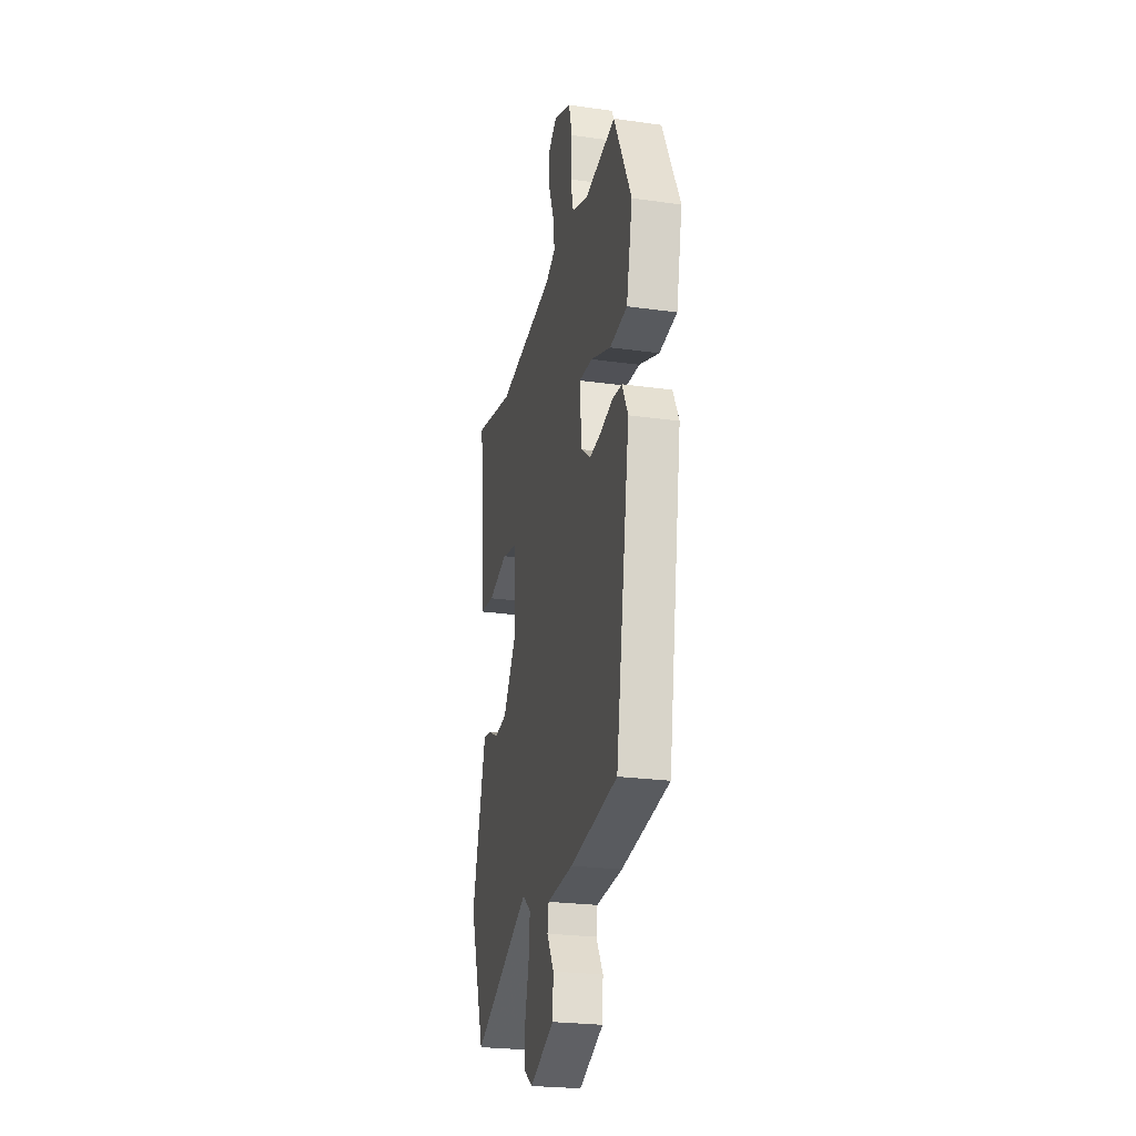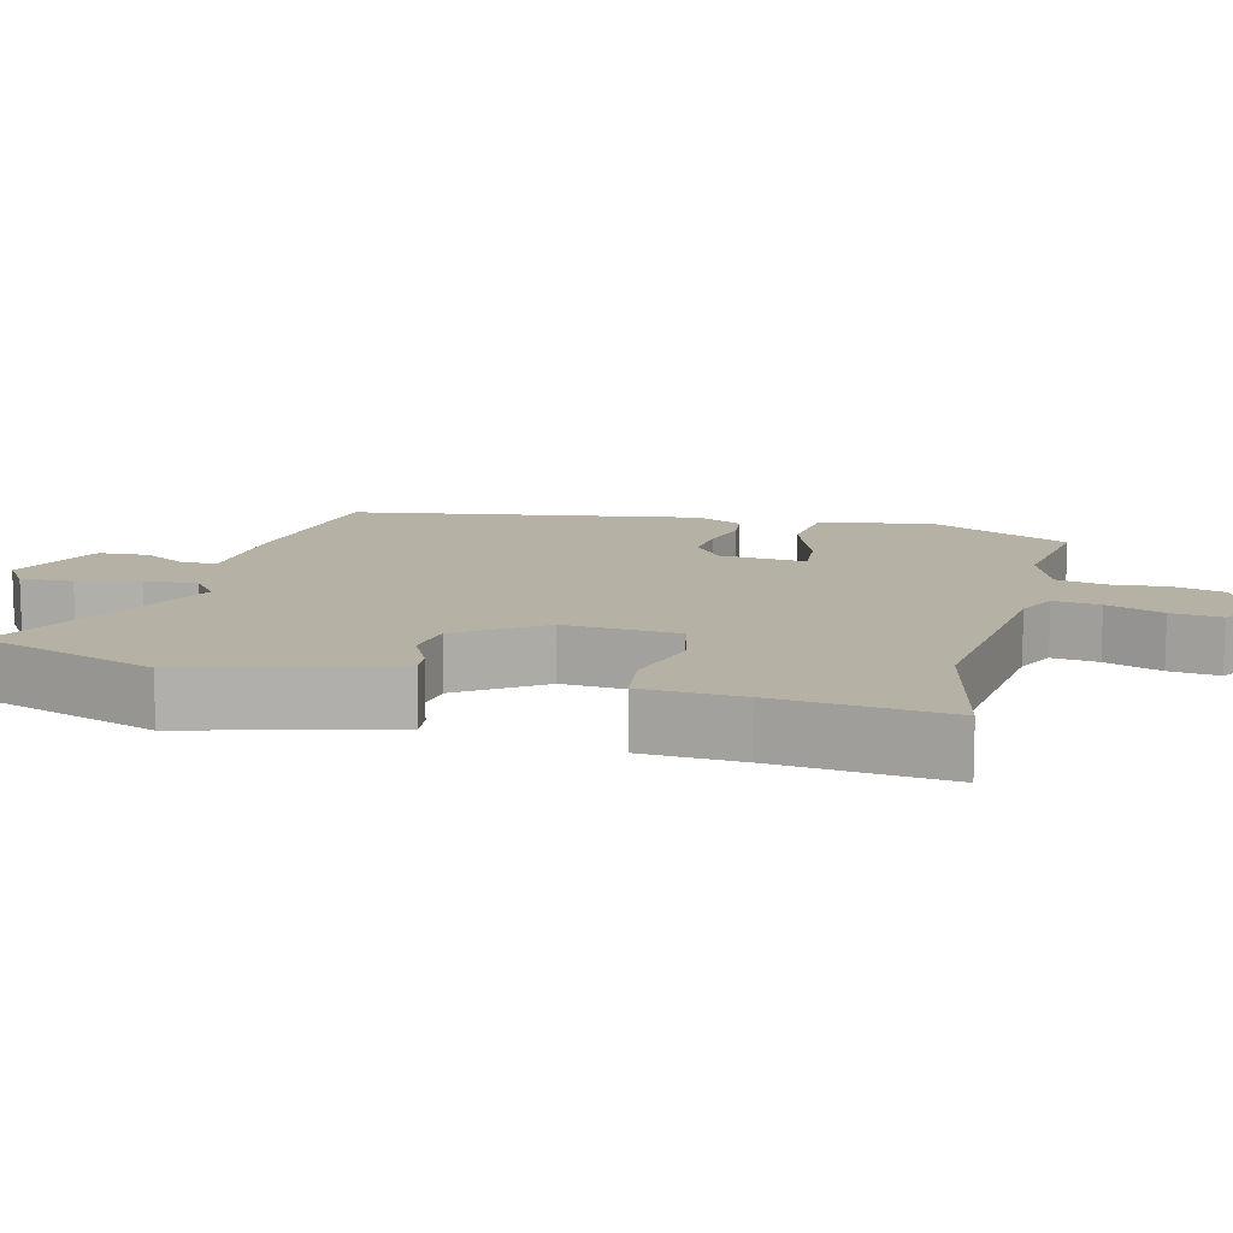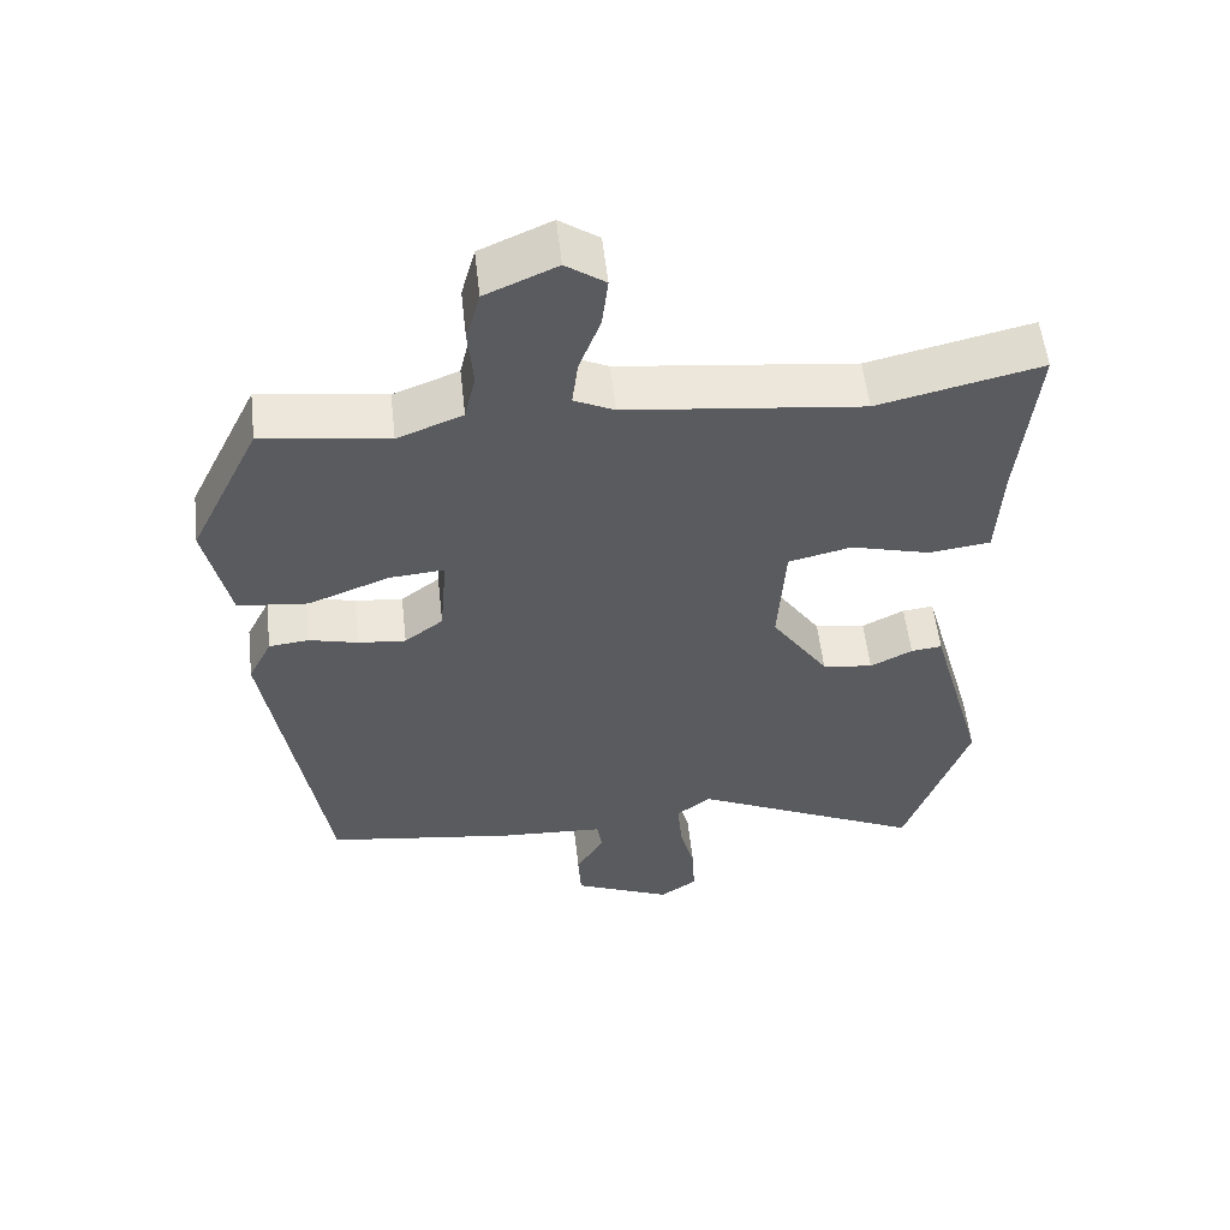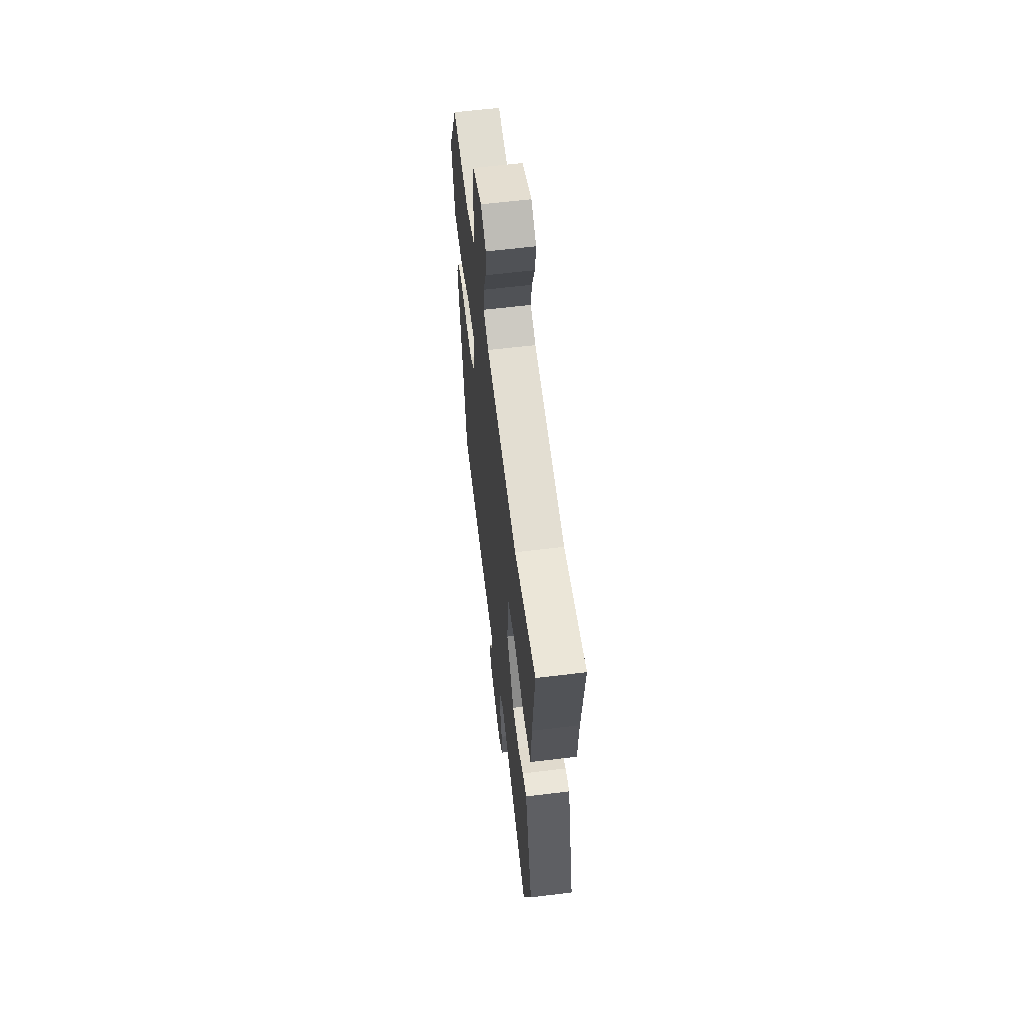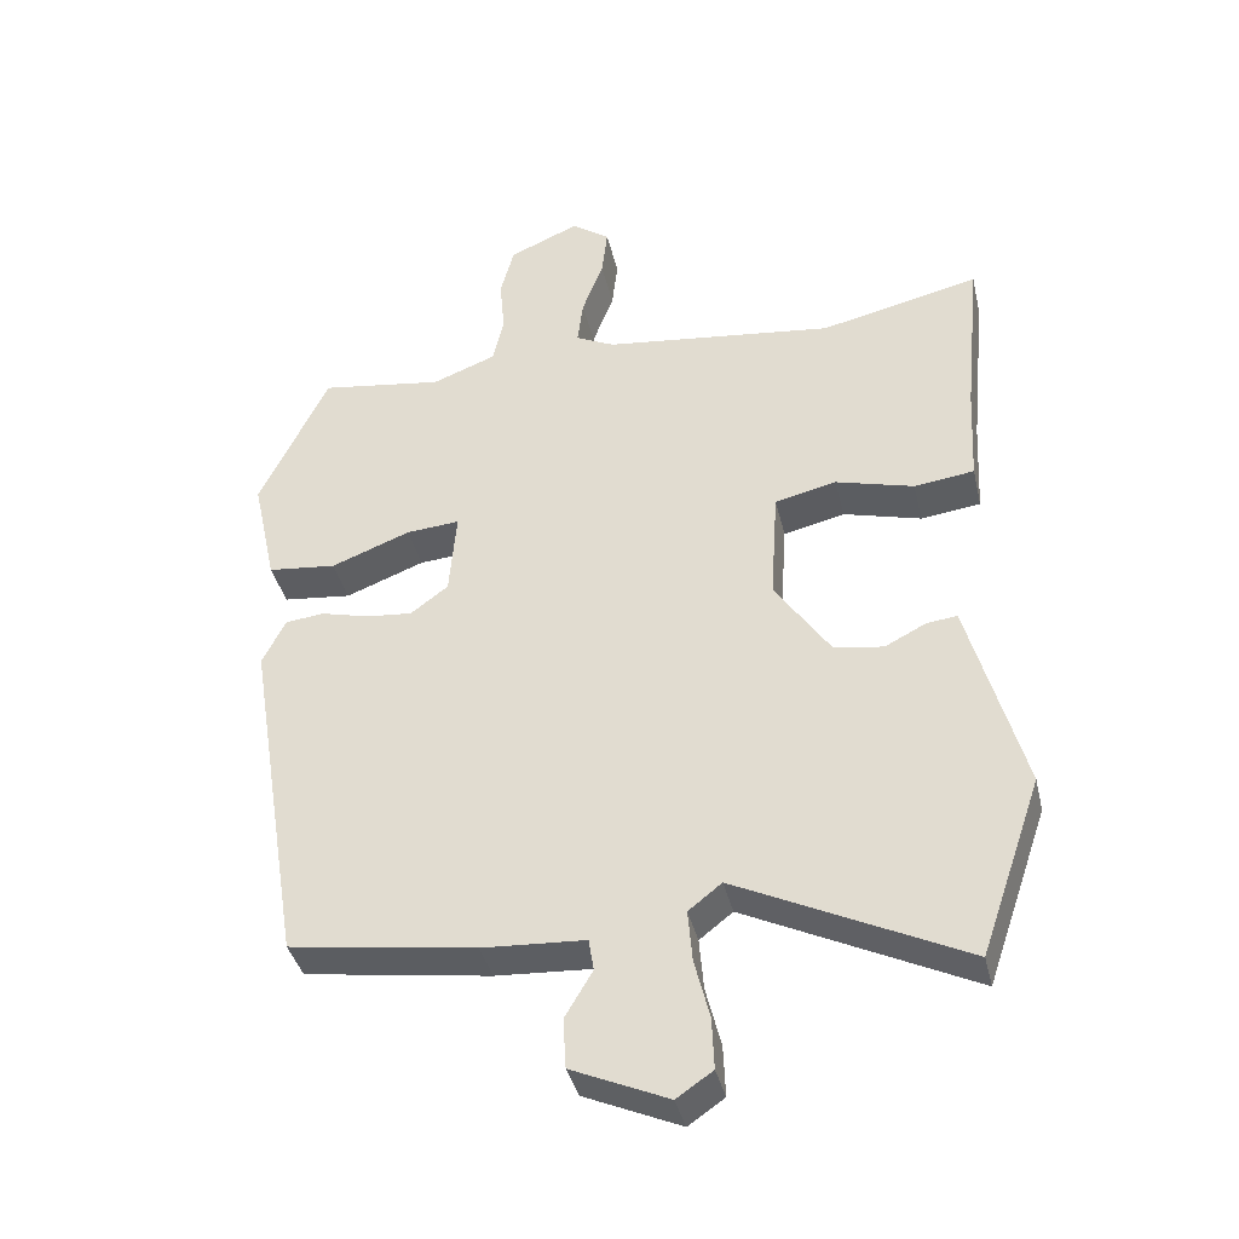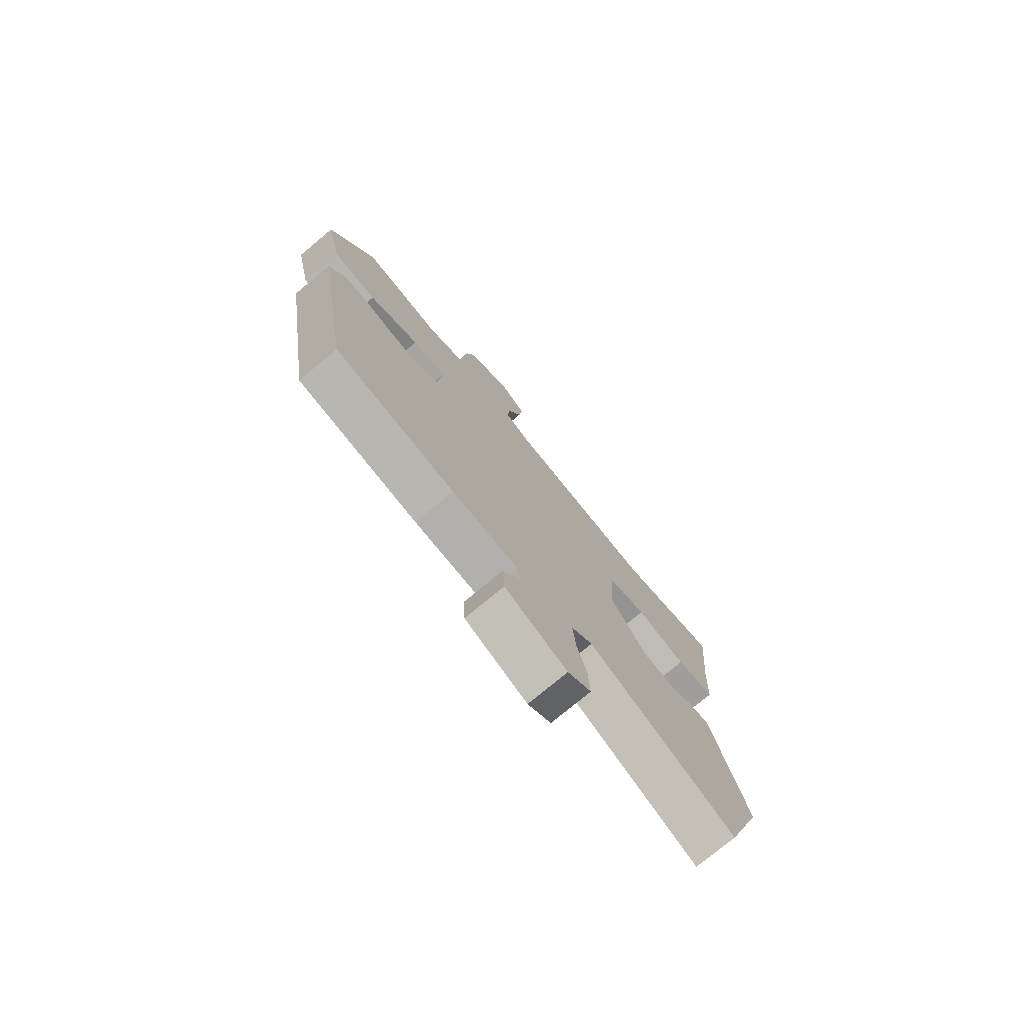
<metadata>
{"format":"obj","ext":"obj","renderer":"f3d","projection":"perspective","resolution":1024,"background":"white","views":[{"elev":-24.8,"azim":77.1,"up":"+Z"},{"elev":12.0,"azim":-75.7,"up":"+Y"},{"elev":55.6,"azim":173.6,"up":"+Z"},{"elev":61.1,"azim":-97.1,"up":"+Z"},{"elev":-38.5,"azim":-167.0,"up":"+Z"},{"elev":-76.5,"azim":129.7,"up":"+Z"}]}
</metadata>
<code>
v -0.457 0.07 -0.624
v -0.542 0.07 -0.379
v -0.489 0.07 -0.188
v -0.466 0.07 -0.105
v -0.424 0.07 -0.11
v -0.367 0.07 -0.139
v -0.299 0.07 -0.129
v -0.222 0.07 -0.016
v -0.232 0.07 0.139
v -0.317 0.07 0.159
v -0.425 0.07 0.13
v -0.508 0.07 0.141
v -0.515 0.07 0.276
v -0.538 0.07 0.509
v -0.318 0.07 0.458
v 0.001 0.07 0.495
v 0.055 0.07 0.521
v 0.047 0.07 0.584
v 0.018 0.07 0.661
v 0.01 0.07 0.729
v 0.063 0.07 0.766
v 0.159 0.07 0.724
v 0.178 0.07 0.654
v 0.171 0.07 0.577
v 0.186 0.07 0.511
v 0.274 0.07 0.477
v 0.444 0.07 0.501
v 0.539 0.07 0.305
v 0.506 0.07 0.154
v 0.411 0.07 0.144
v 0.302 0.07 0.186
v 0.228 0.07 0.192
v 0.238 0.07 0.074
v 0.29 0.07 0.035
v 0.354 0.07 0.041
v 0.42 0.07 0.058
v 0.474 0.07 0.052
v 0.506 0.07 -0.012
v 0.429 0.07 -0.488
v 0.172 0.07 -0.525
v 0.03 0.07 -0.533
v 0.023 0.07 -0.577
v 0.061 0.07 -0.641
v 0.057 0.07 -0.71
v -0.076 0.07 -0.768
v -0.126 0.07 -0.734
v -0.123 0.07 -0.663
v -0.102 0.07 -0.58
v -0.096 0.07 -0.509
v -0.142 0.07 -0.473
v -0.457 0 -0.624
v -0.542 0 -0.379
v -0.489 0 -0.188
v -0.466 0 -0.105
v -0.424 0 -0.11
v -0.367 0 -0.139
v -0.299 0 -0.129
v -0.222 0 -0.016
v -0.232 0 0.139
v -0.317 0 0.159
v -0.425 0 0.13
v -0.508 0 0.141
v -0.515 0 0.276
v -0.538 0 0.509
v -0.318 0 0.458
v 0.001 0 0.495
v 0.055 0 0.521
v 0.047 0 0.584
v 0.018 0 0.661
v 0.01 0 0.729
v 0.063 0 0.766
v 0.159 0 0.724
v 0.178 0 0.654
v 0.171 0 0.577
v 0.186 0 0.511
v 0.274 0 0.477
v 0.444 0 0.501
v 0.539 0 0.305
v 0.506 0 0.154
v 0.411 0 0.144
v 0.302 0 0.186
v 0.228 0 0.192
v 0.238 0 0.074
v 0.29 0 0.035
v 0.354 0 0.041
v 0.42 0 0.058
v 0.474 0 0.052
v 0.506 0 -0.012
v 0.429 0 -0.488
v 0.172 0 -0.525
v 0.03 0 -0.533
v 0.023 0 -0.577
v 0.061 0 -0.641
v 0.057 0 -0.71
v -0.076 0 -0.768
v -0.126 0 -0.734
v -0.123 0 -0.663
v -0.102 0 -0.58
v -0.096 0 -0.509
v -0.142 0 -0.473
f 45 46 47 48
f 45 48 49
f 42 43 44 45
f 41 42 45 49
f 40 41 49 50
f 38 39 40 50
f 35 36 37 38
f 34 35 38 50
f 28 29 30 31
f 26 27 28 31
f 25 26 31 32
f 24 25 32 33
f 22 23 24
f 21 22 24
f 18 19 20 21
f 17 18 21 24
f 13 14 15
f 13 15 16
f 10 11 12 13
f 9 10 13 16
f 8 9 16 17
f 3 4 5 6
f 3 6 7
f 2 3 7
f 1 2 7
f 33 34 50 1
f 8 17 24 33
f 1 7 8 33
f 98 97 96 95
f 99 98 95
f 95 94 93 92
f 99 95 92 91
f 100 99 91 90
f 100 90 89 88
f 88 87 86 85
f 100 88 85 84
f 81 80 79 78
f 81 78 77 76
f 82 81 76 75
f 83 82 75 74
f 74 73 72
f 74 72 71
f 71 70 69 68
f 74 71 68 67
f 65 64 63
f 66 65 63
f 63 62 61 60
f 66 63 60 59
f 67 66 59 58
f 56 55 54 53
f 57 56 53
f 57 53 52
f 57 52 51
f 51 100 84 83
f 83 74 67 58
f 83 58 57 51
f 1 51 52 2
f 2 52 53 3
f 3 53 54 4
f 4 54 55 5
f 5 55 56 6
f 6 56 57 7
f 7 57 58 8
f 8 58 59 9
f 9 59 60 10
f 10 60 61 11
f 11 61 62 12
f 12 62 63 13
f 13 63 64 14
f 14 64 65 15
f 15 65 66 16
f 16 66 67 17
f 17 67 68 18
f 18 68 69 19
f 19 69 70 20
f 20 70 71 21
f 21 71 72 22
f 22 72 73 23
f 23 73 74 24
f 24 74 75 25
f 25 75 76 26
f 26 76 77 27
f 27 77 78 28
f 28 78 79 29
f 29 79 80 30
f 30 80 81 31
f 31 81 82 32
f 32 82 83 33
f 33 83 84 34
f 34 84 85 35
f 35 85 86 36
f 36 86 87 37
f 37 87 88 38
f 38 88 89 39
f 39 89 90 40
f 40 90 91 41
f 41 91 92 42
f 42 92 93 43
f 43 93 94 44
f 44 94 95 45
f 45 95 96 46
f 46 96 97 47
f 47 97 98 48
f 48 98 99 49
f 49 99 100 50
f 50 100 51 1

</code>
